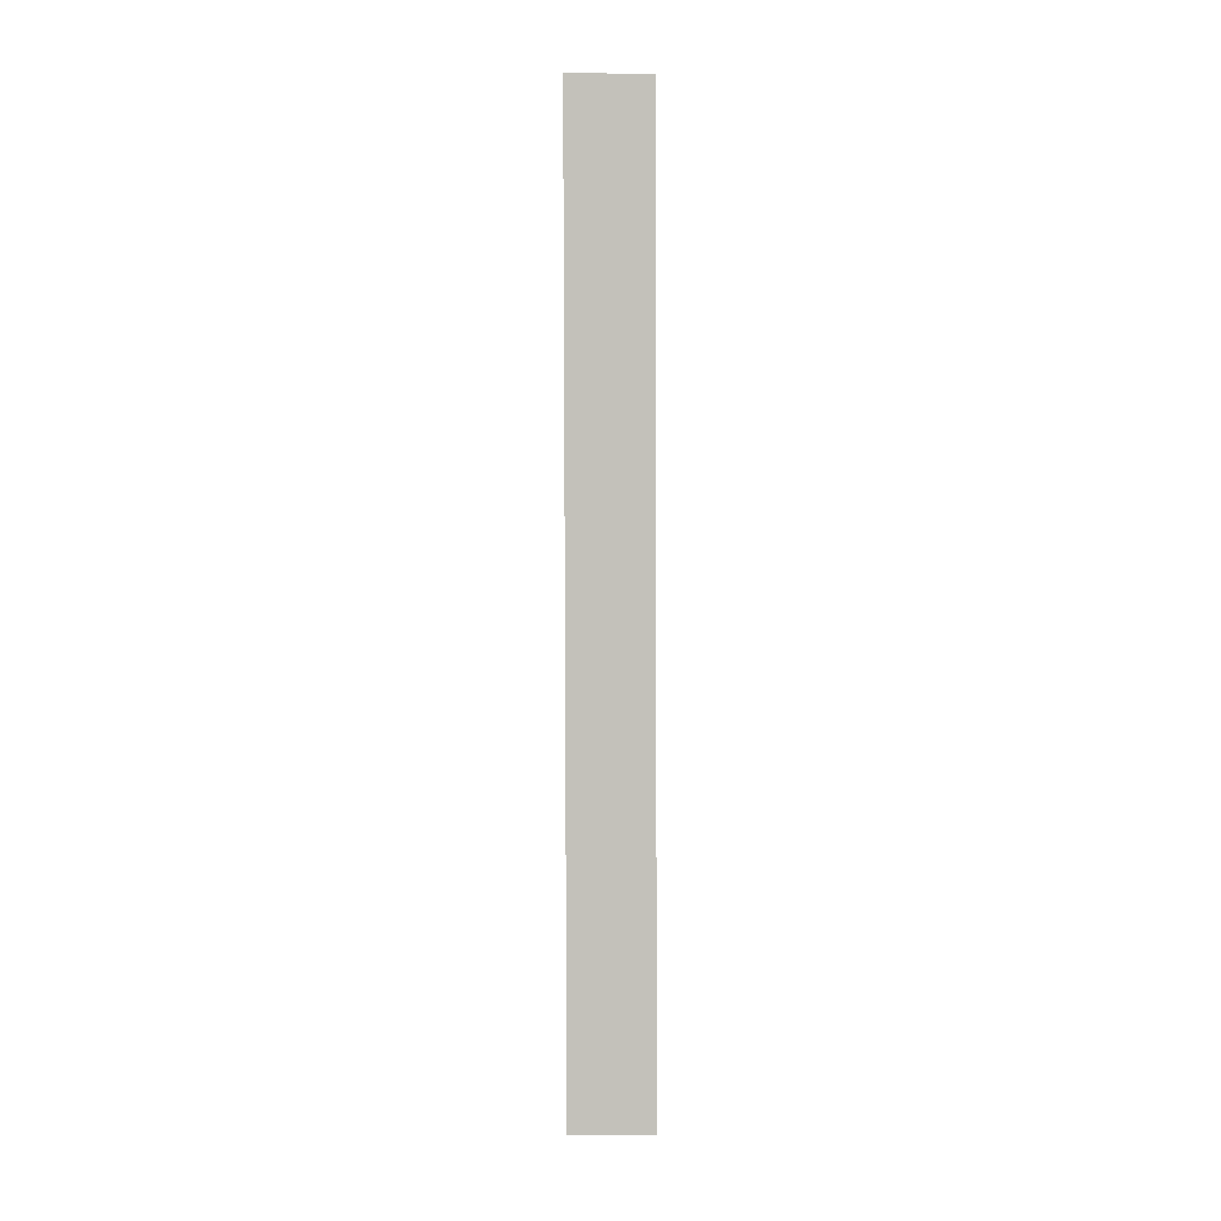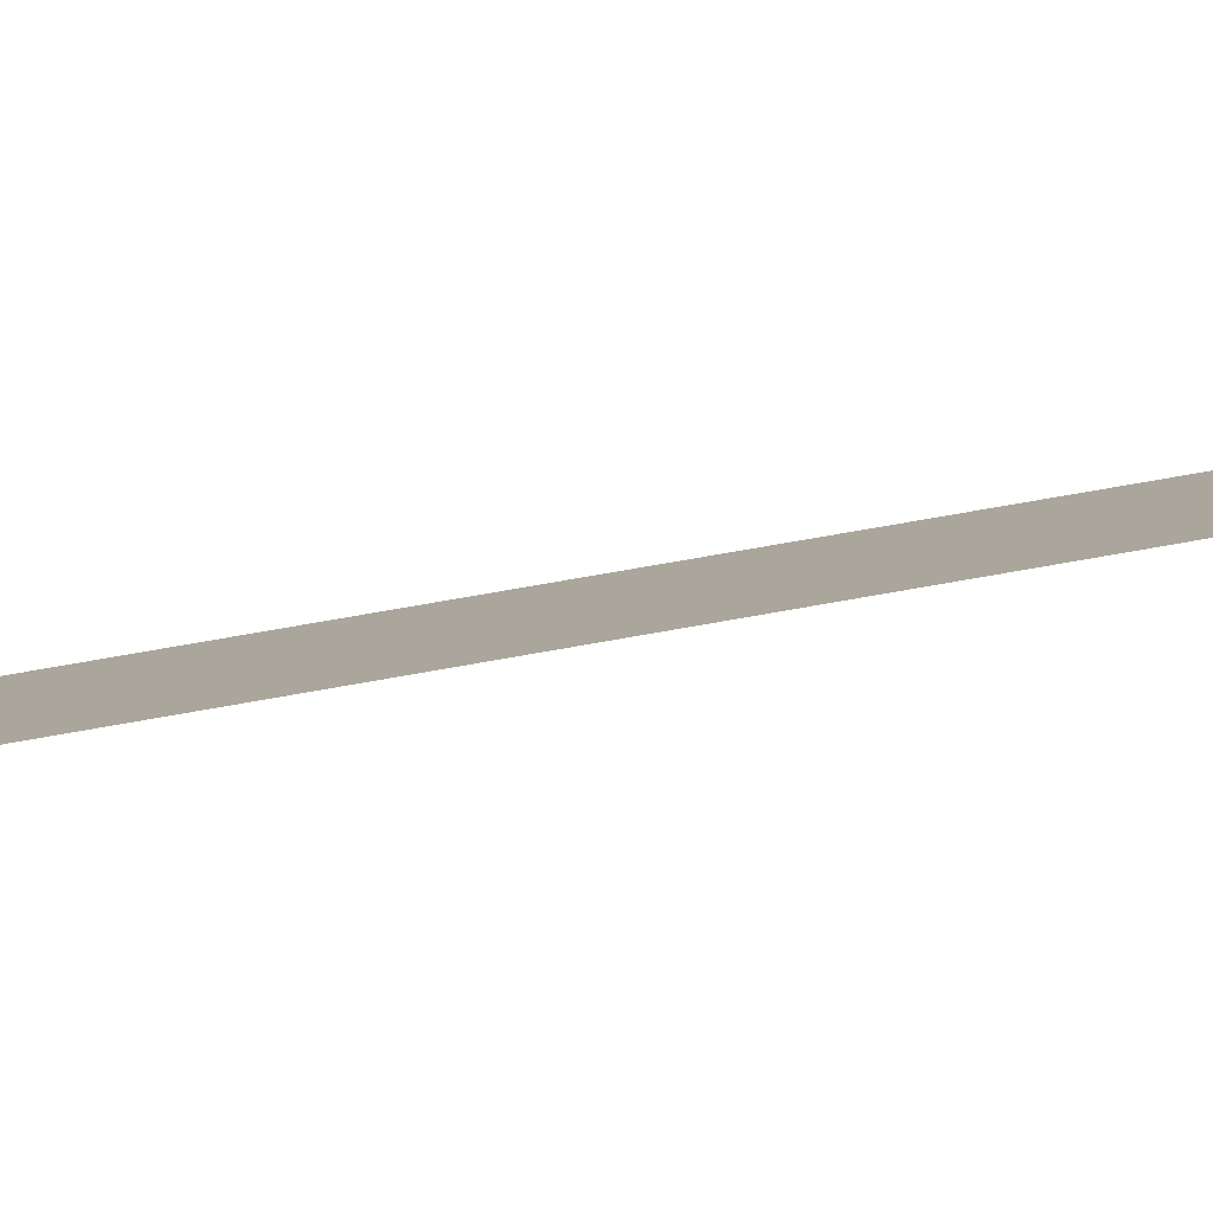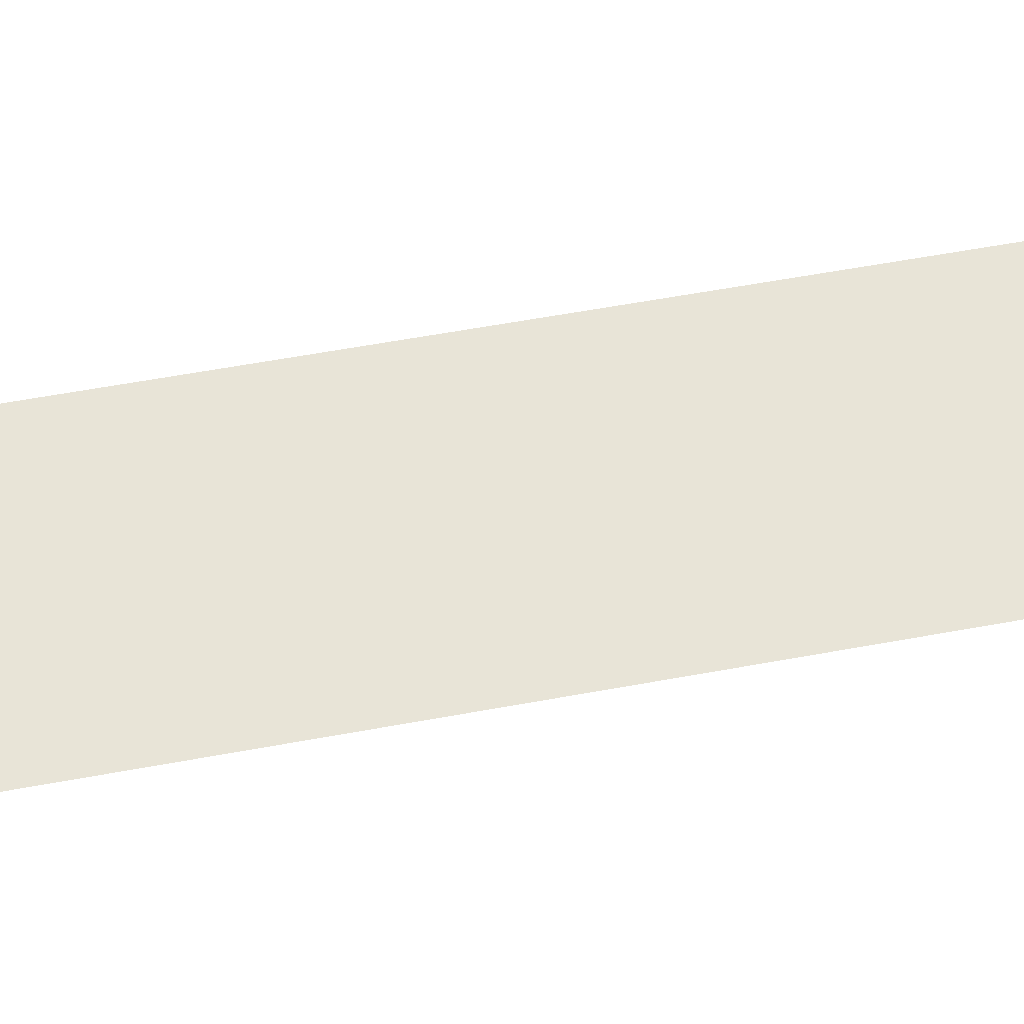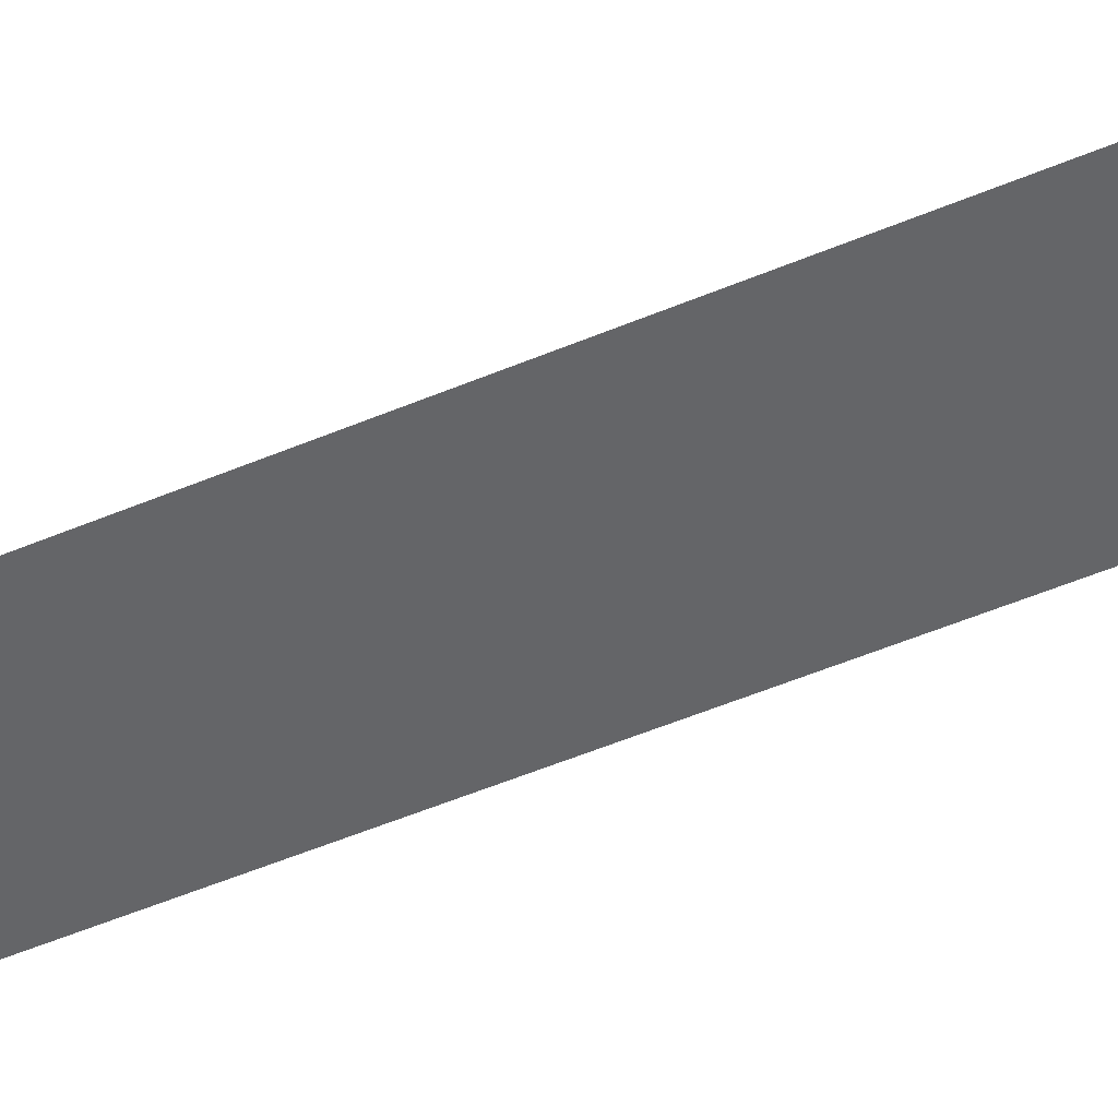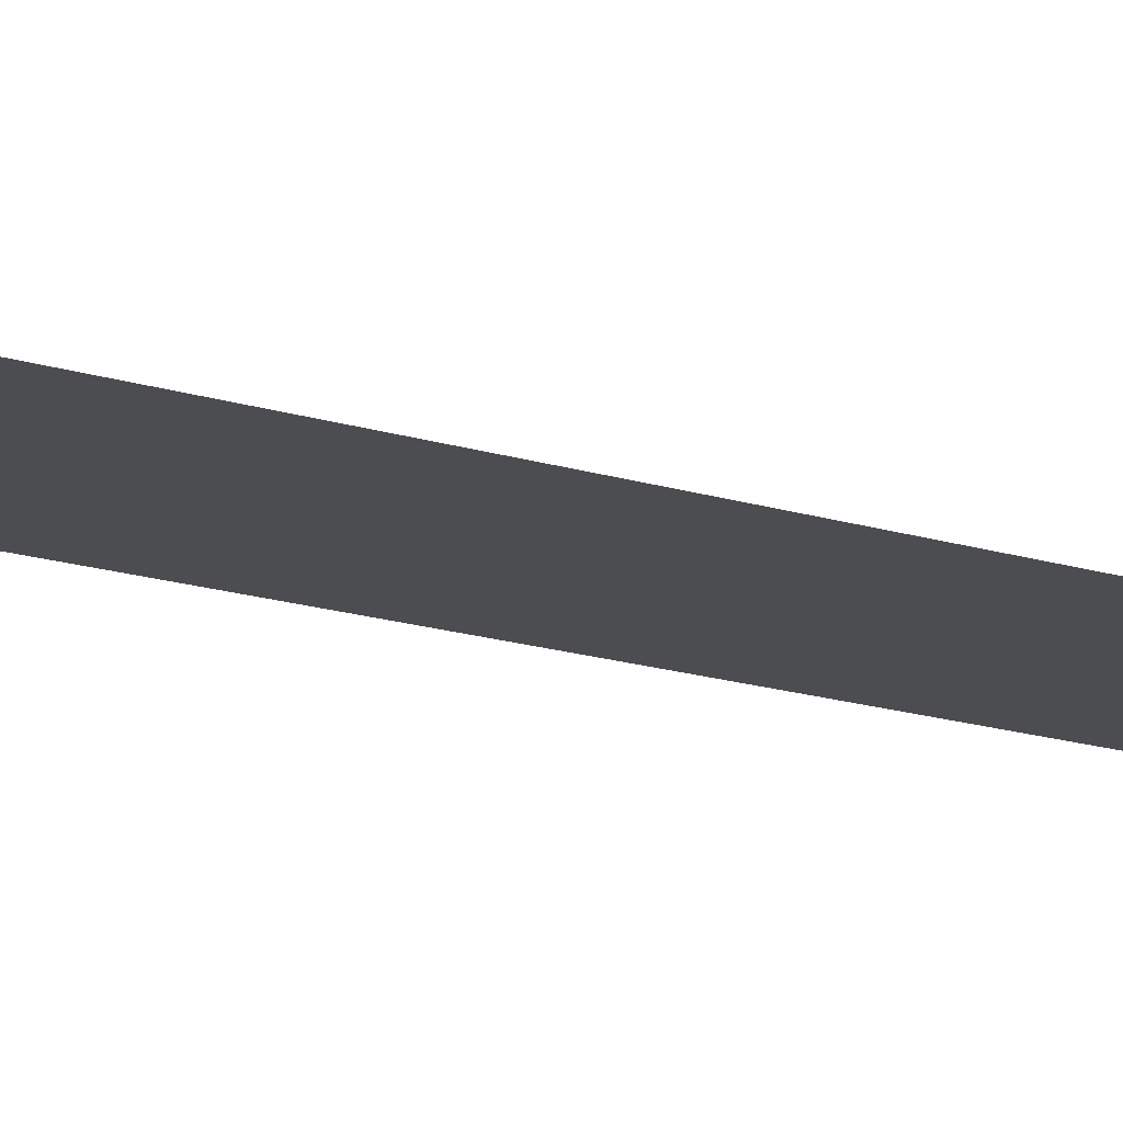
<metadata>
{"format":"obj","ext":"obj","renderer":"f3d","projection":"perspective","resolution":1024,"background":"white","views":[{"elev":10.9,"azim":179.0,"up":"+Z"},{"elev":5.9,"azim":77.7,"up":"+Y"},{"elev":64.4,"azim":-104.2,"up":"+Y"},{"elev":-56.4,"azim":-61.5,"up":"+Y"},{"elev":-22.3,"azim":45.3,"up":"+Y"}]}
</metadata>
<code>
o mesh141/mesh141-geometry#mesh141-geometry
v -0.2267 -0.1034 0.1312
v -0.2282 -0.1059 0.148
v -0.2282 -0.1034 0.1312
v -0.2267 -0.1059 0.148
f 1 2 3
f 2 1 4
f 3 2 1
f 4 1 2

</code>
